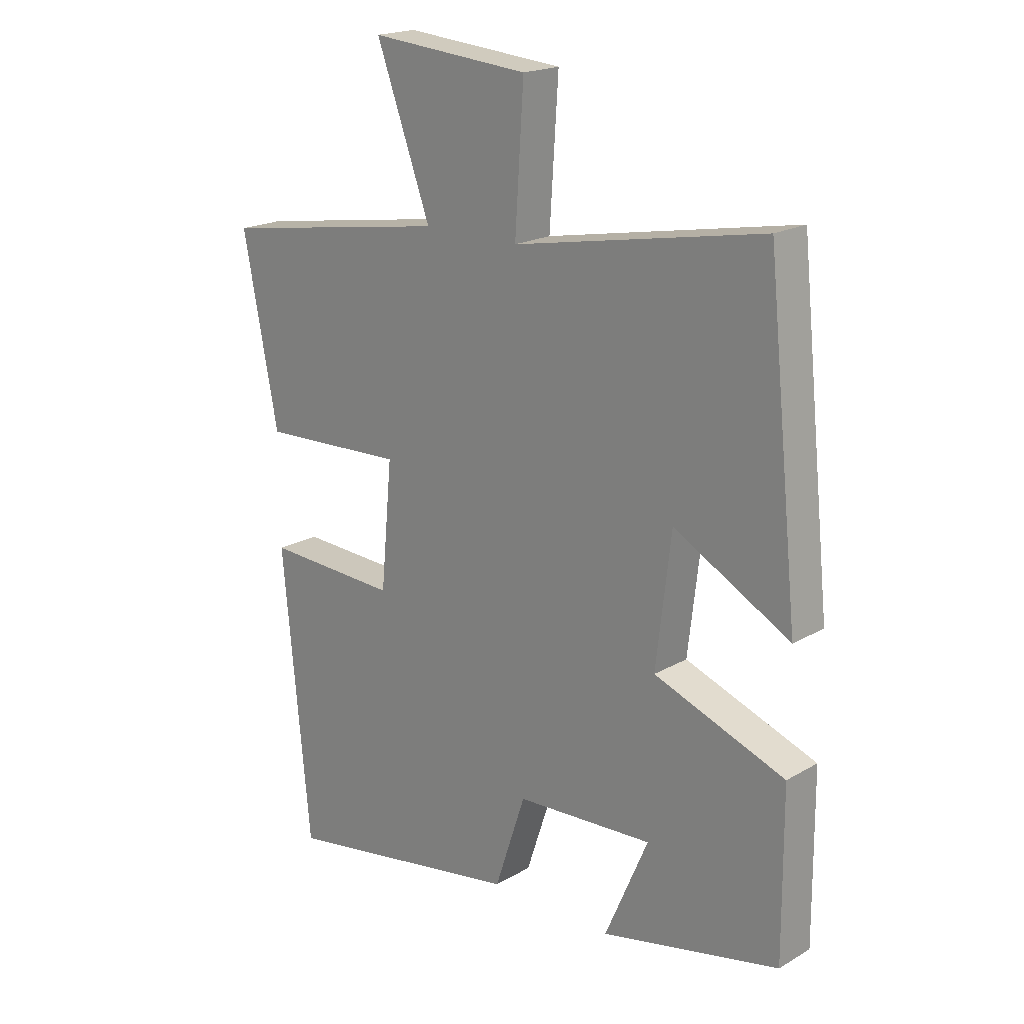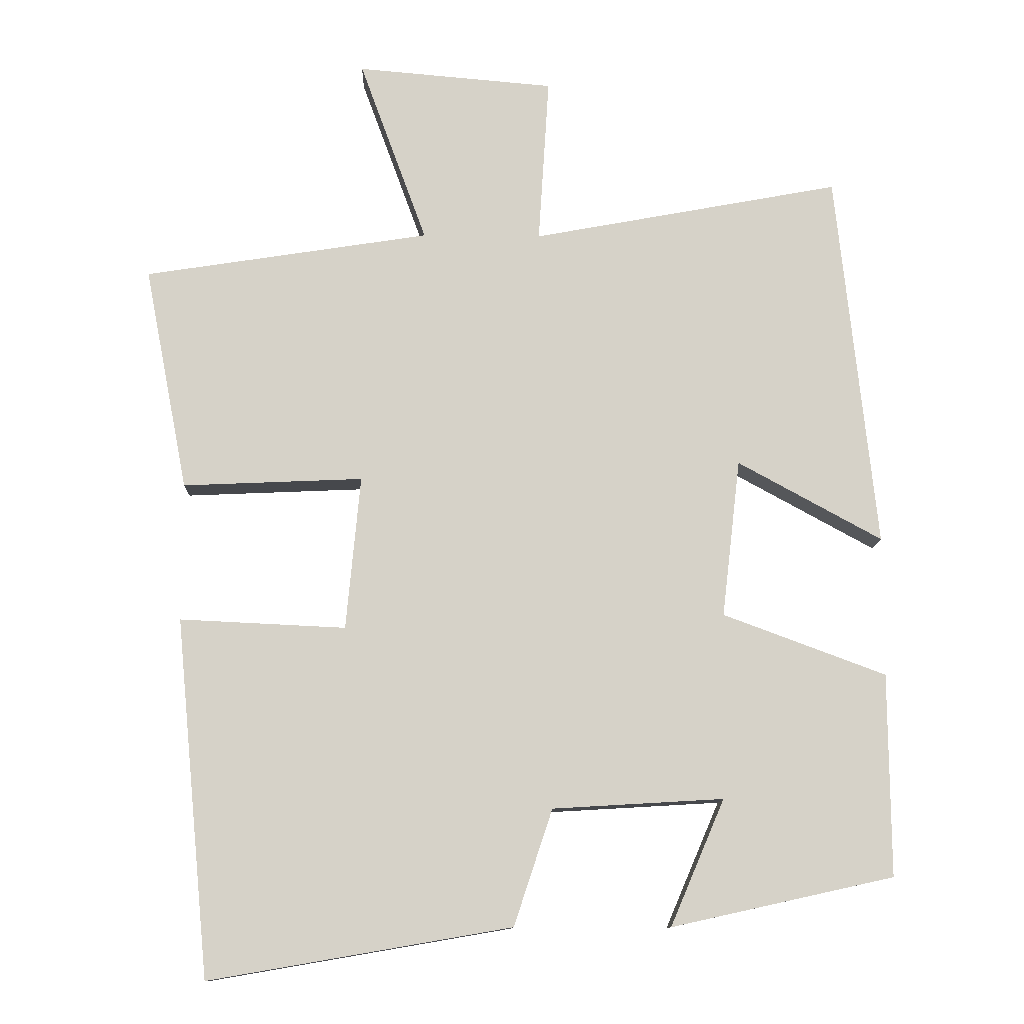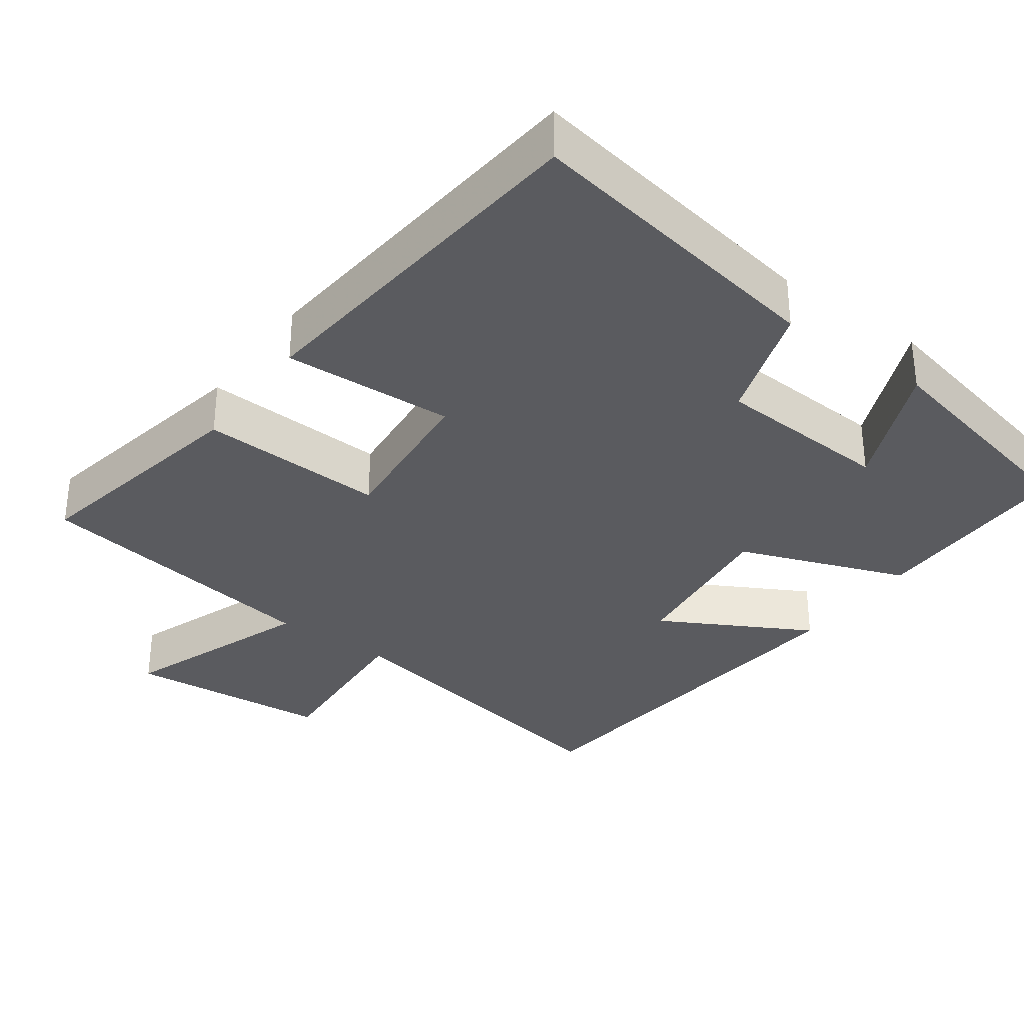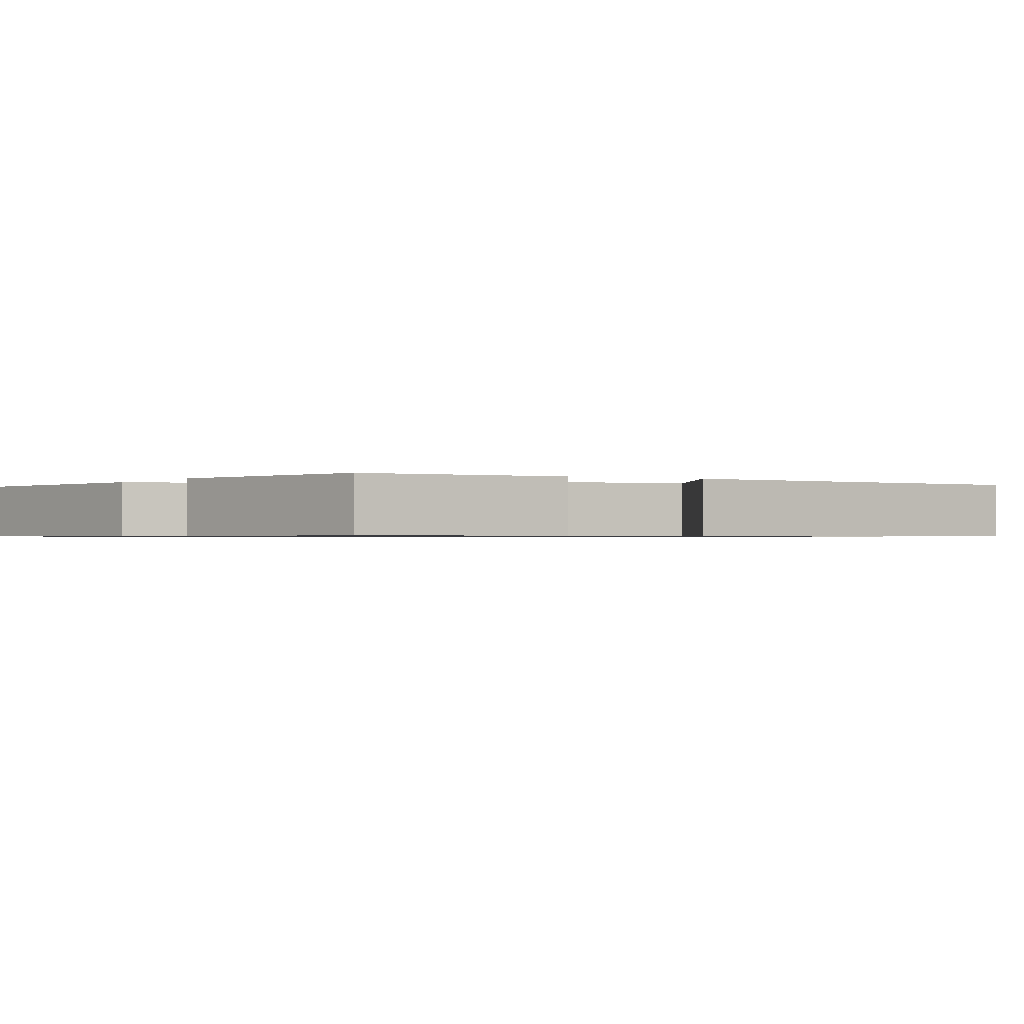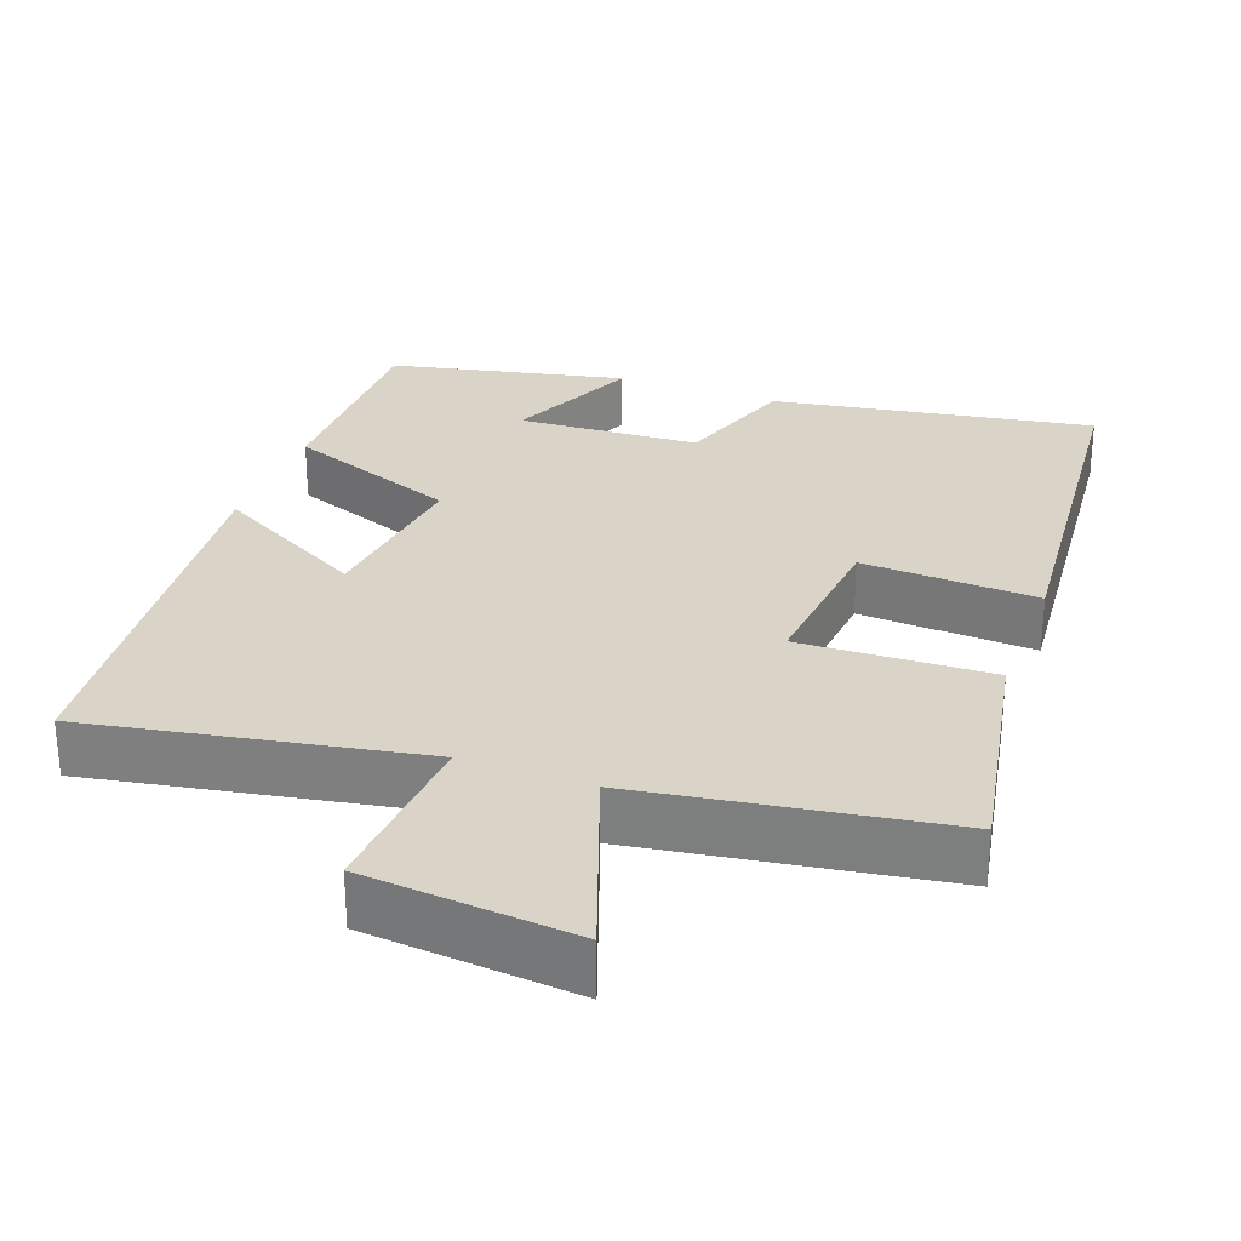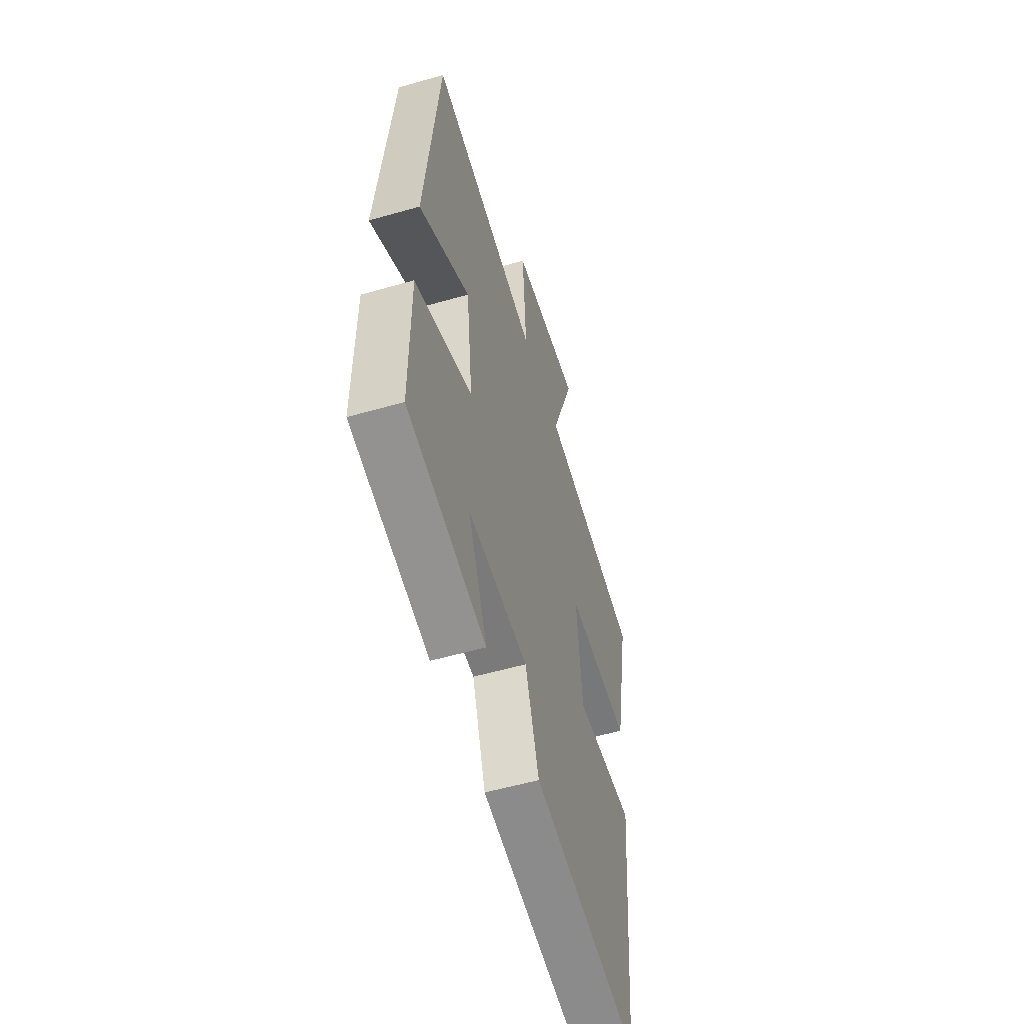
<metadata>
{"format":"obj","ext":"obj","renderer":"f3d","projection":"perspective","resolution":1024,"background":"white","views":[{"elev":19.5,"azim":-137.0,"up":"+Z"},{"elev":-11.6,"azim":178.4,"up":"+Z"},{"elev":-33.5,"azim":144.1,"up":"+Y"},{"elev":-0.7,"azim":-120.9,"up":"+Y"},{"elev":28.6,"azim":20.5,"up":"+Y"},{"elev":-55.0,"azim":-73.1,"up":"+Z"}]}
</metadata>
<code>
v 0.561 0.07 0.437
v 0.5 0.07 0.122
v 0.247 0.07 0.133
v 0.267 0.07 -0.083
v 0.5 0.07 -0.072
v 0.452 0.07 -0.573
v 0.028 0.07 -0.5
v -0.026 0.07 -0.337
v -0.266 0.07 -0.323
v -0.19 0.07 -0.5
v -0.502 0.07 -0.431
v -0.5 0.07 -0.147
v -0.271 0.07 -0.062
v -0.297 0.07 0.16
v -0.5 0.07 0.049
v -0.444 0.07 0.581
v -0.009 0.07 0.5
v -0.024 0.07 0.735
v 0.254 0.07 0.759
v 0.159 0.07 0.5
v 0.561 0 0.437
v 0.5 0 0.122
v 0.247 0 0.133
v 0.267 0 -0.083
v 0.5 0 -0.072
v 0.452 0 -0.573
v 0.028 0 -0.5
v -0.026 0 -0.337
v -0.266 0 -0.323
v -0.19 0 -0.5
v -0.502 0 -0.431
v -0.5 0 -0.147
v -0.271 0 -0.062
v -0.297 0 0.16
v -0.5 0 0.049
v -0.444 0 0.581
v -0.009 0 0.5
v -0.024 0 0.735
v 0.254 0 0.759
v 0.159 0 0.5
f 17 18 19 20
f 1 2 3
f 20 1 3
f 17 20 3
f 14 15 16 17
f 17 3 4
f 14 17 4
f 13 14 4
f 12 13 4
f 9 10 11 12
f 12 4 5
f 9 12 5
f 8 9 5
f 5 6 7 8
f 40 39 38 37
f 23 22 21
f 23 21 40
f 23 40 37
f 37 36 35 34
f 24 23 37
f 24 37 34
f 24 34 33
f 24 33 32
f 32 31 30 29
f 25 24 32
f 25 32 29
f 25 29 28
f 28 27 26 25
f 1 21 22 2
f 2 22 23 3
f 3 23 24 4
f 4 24 25 5
f 5 25 26 6
f 6 26 27 7
f 7 27 28 8
f 8 28 29 9
f 9 29 30 10
f 10 30 31 11
f 11 31 32 12
f 12 32 33 13
f 13 33 34 14
f 14 34 35 15
f 15 35 36 16
f 16 36 37 17
f 17 37 38 18
f 18 38 39 19
f 19 39 40 20
f 20 40 21 1

</code>
